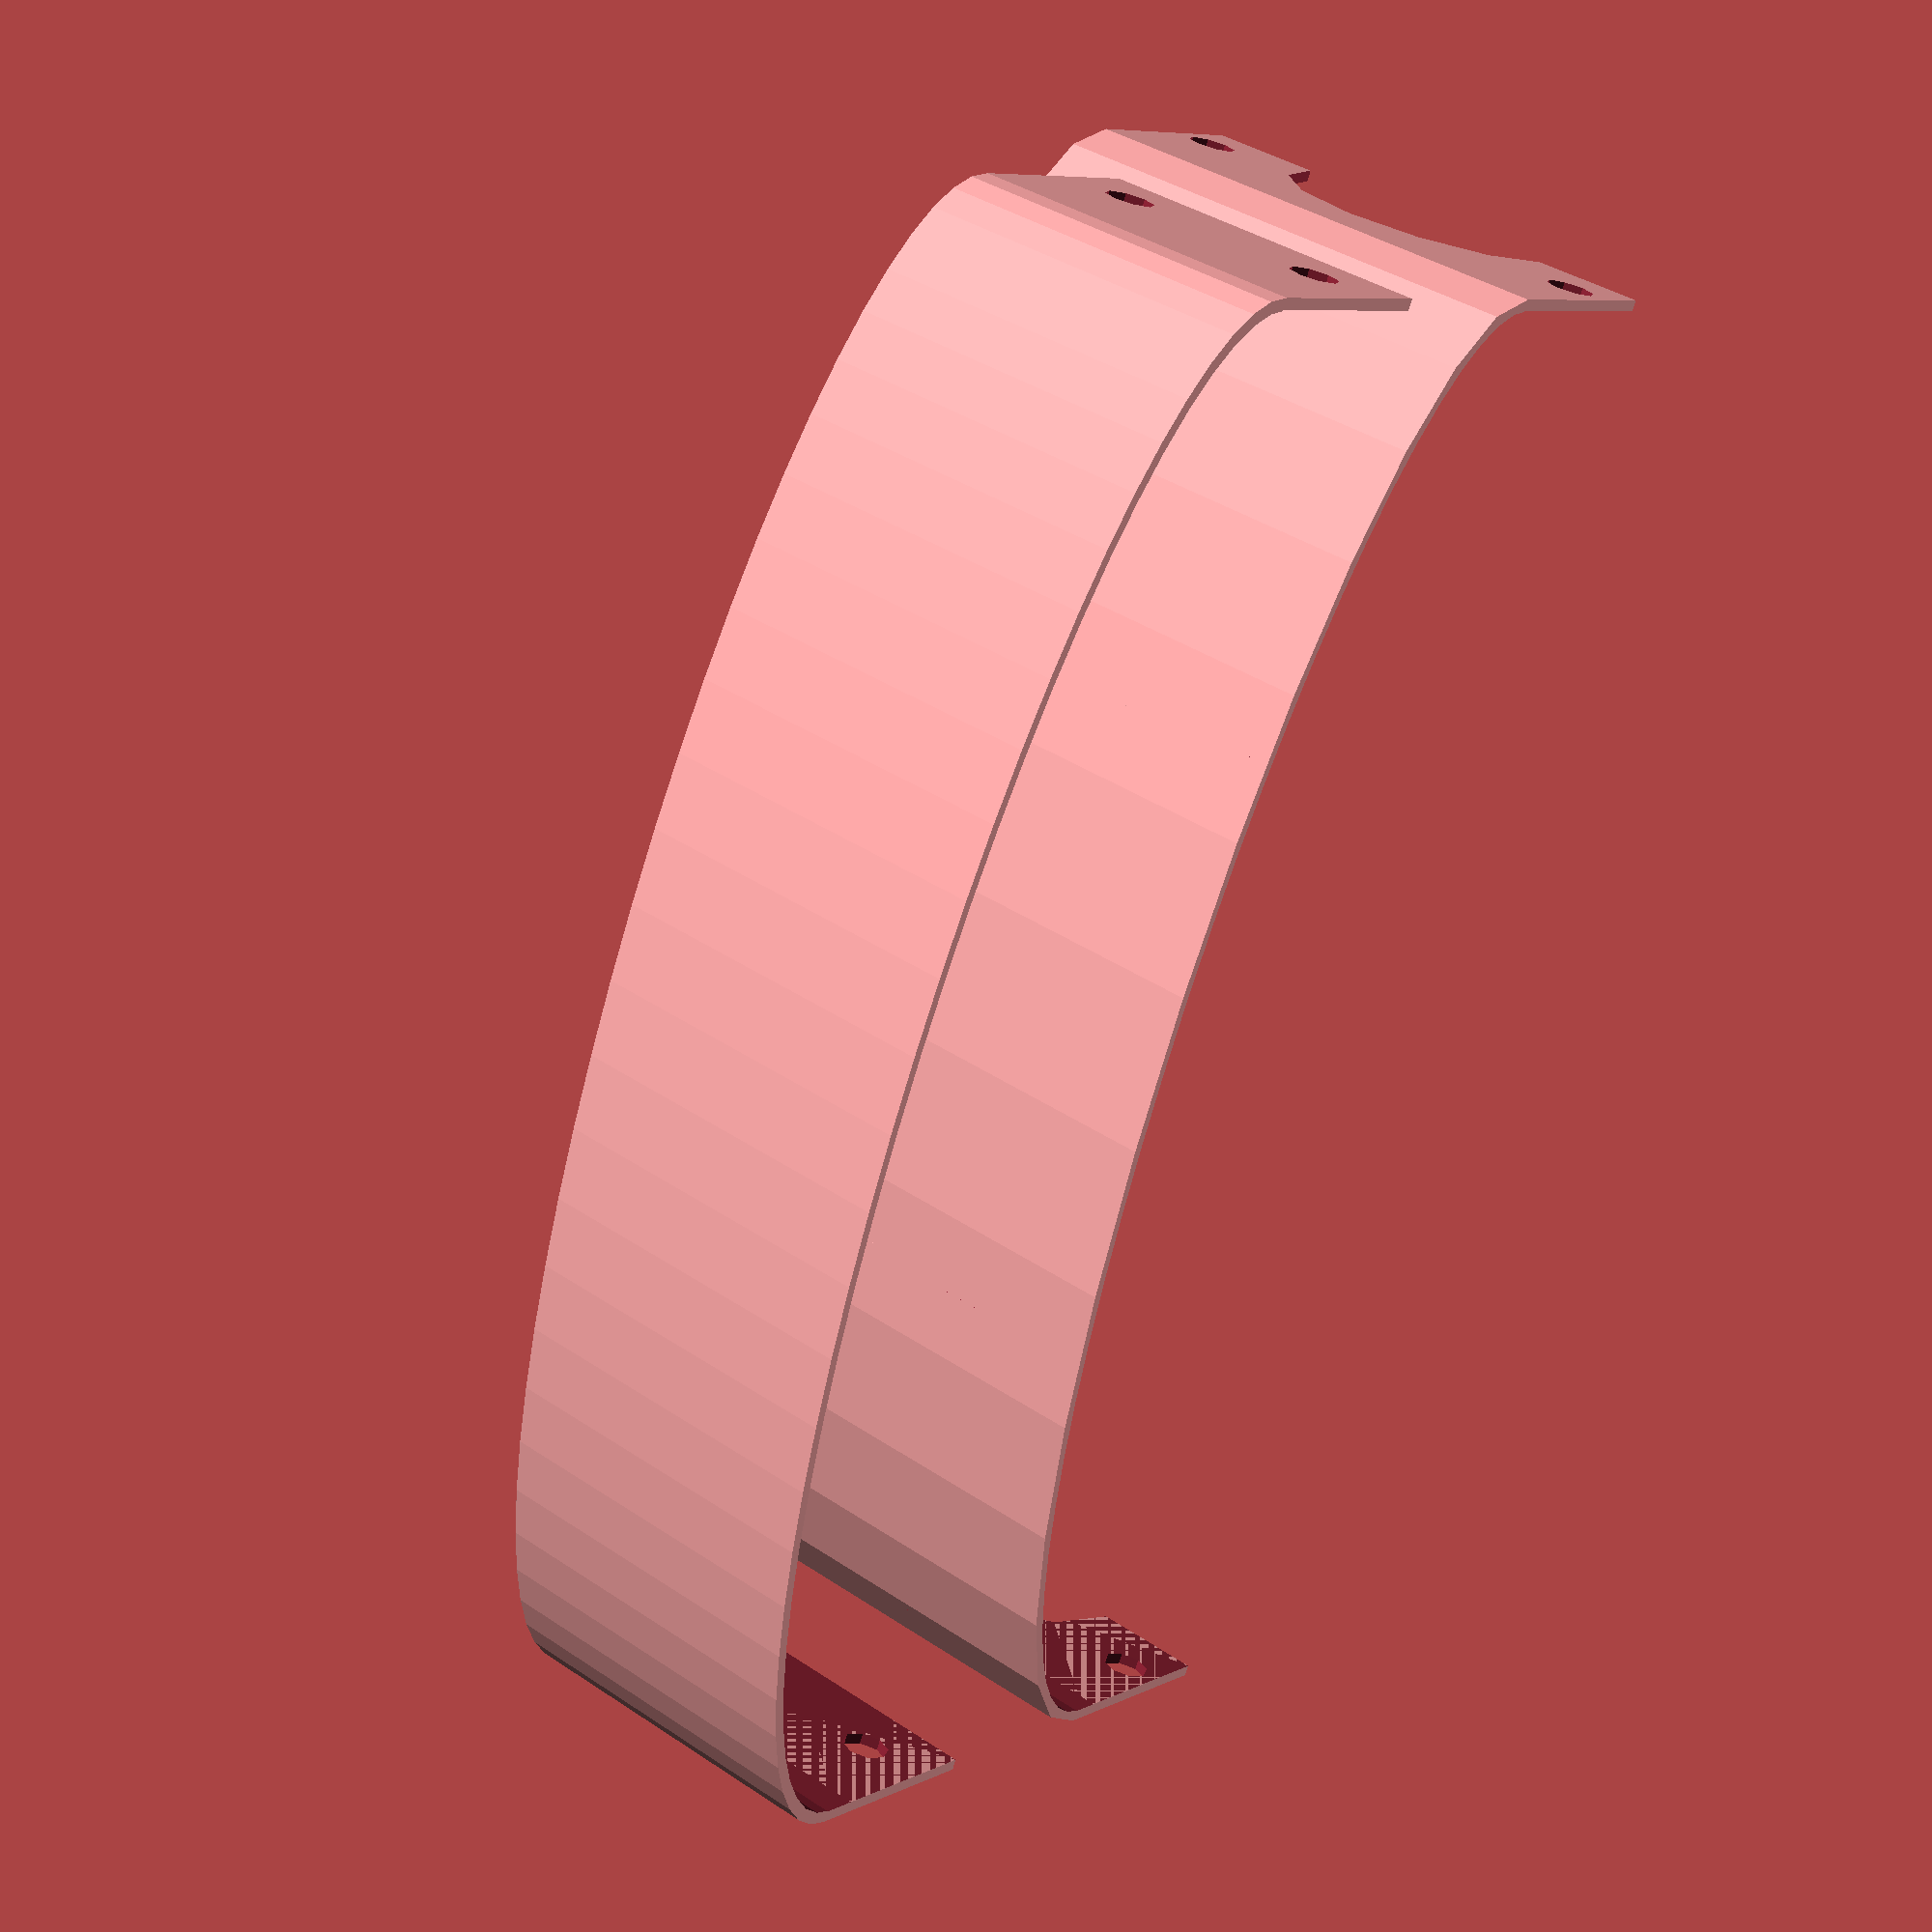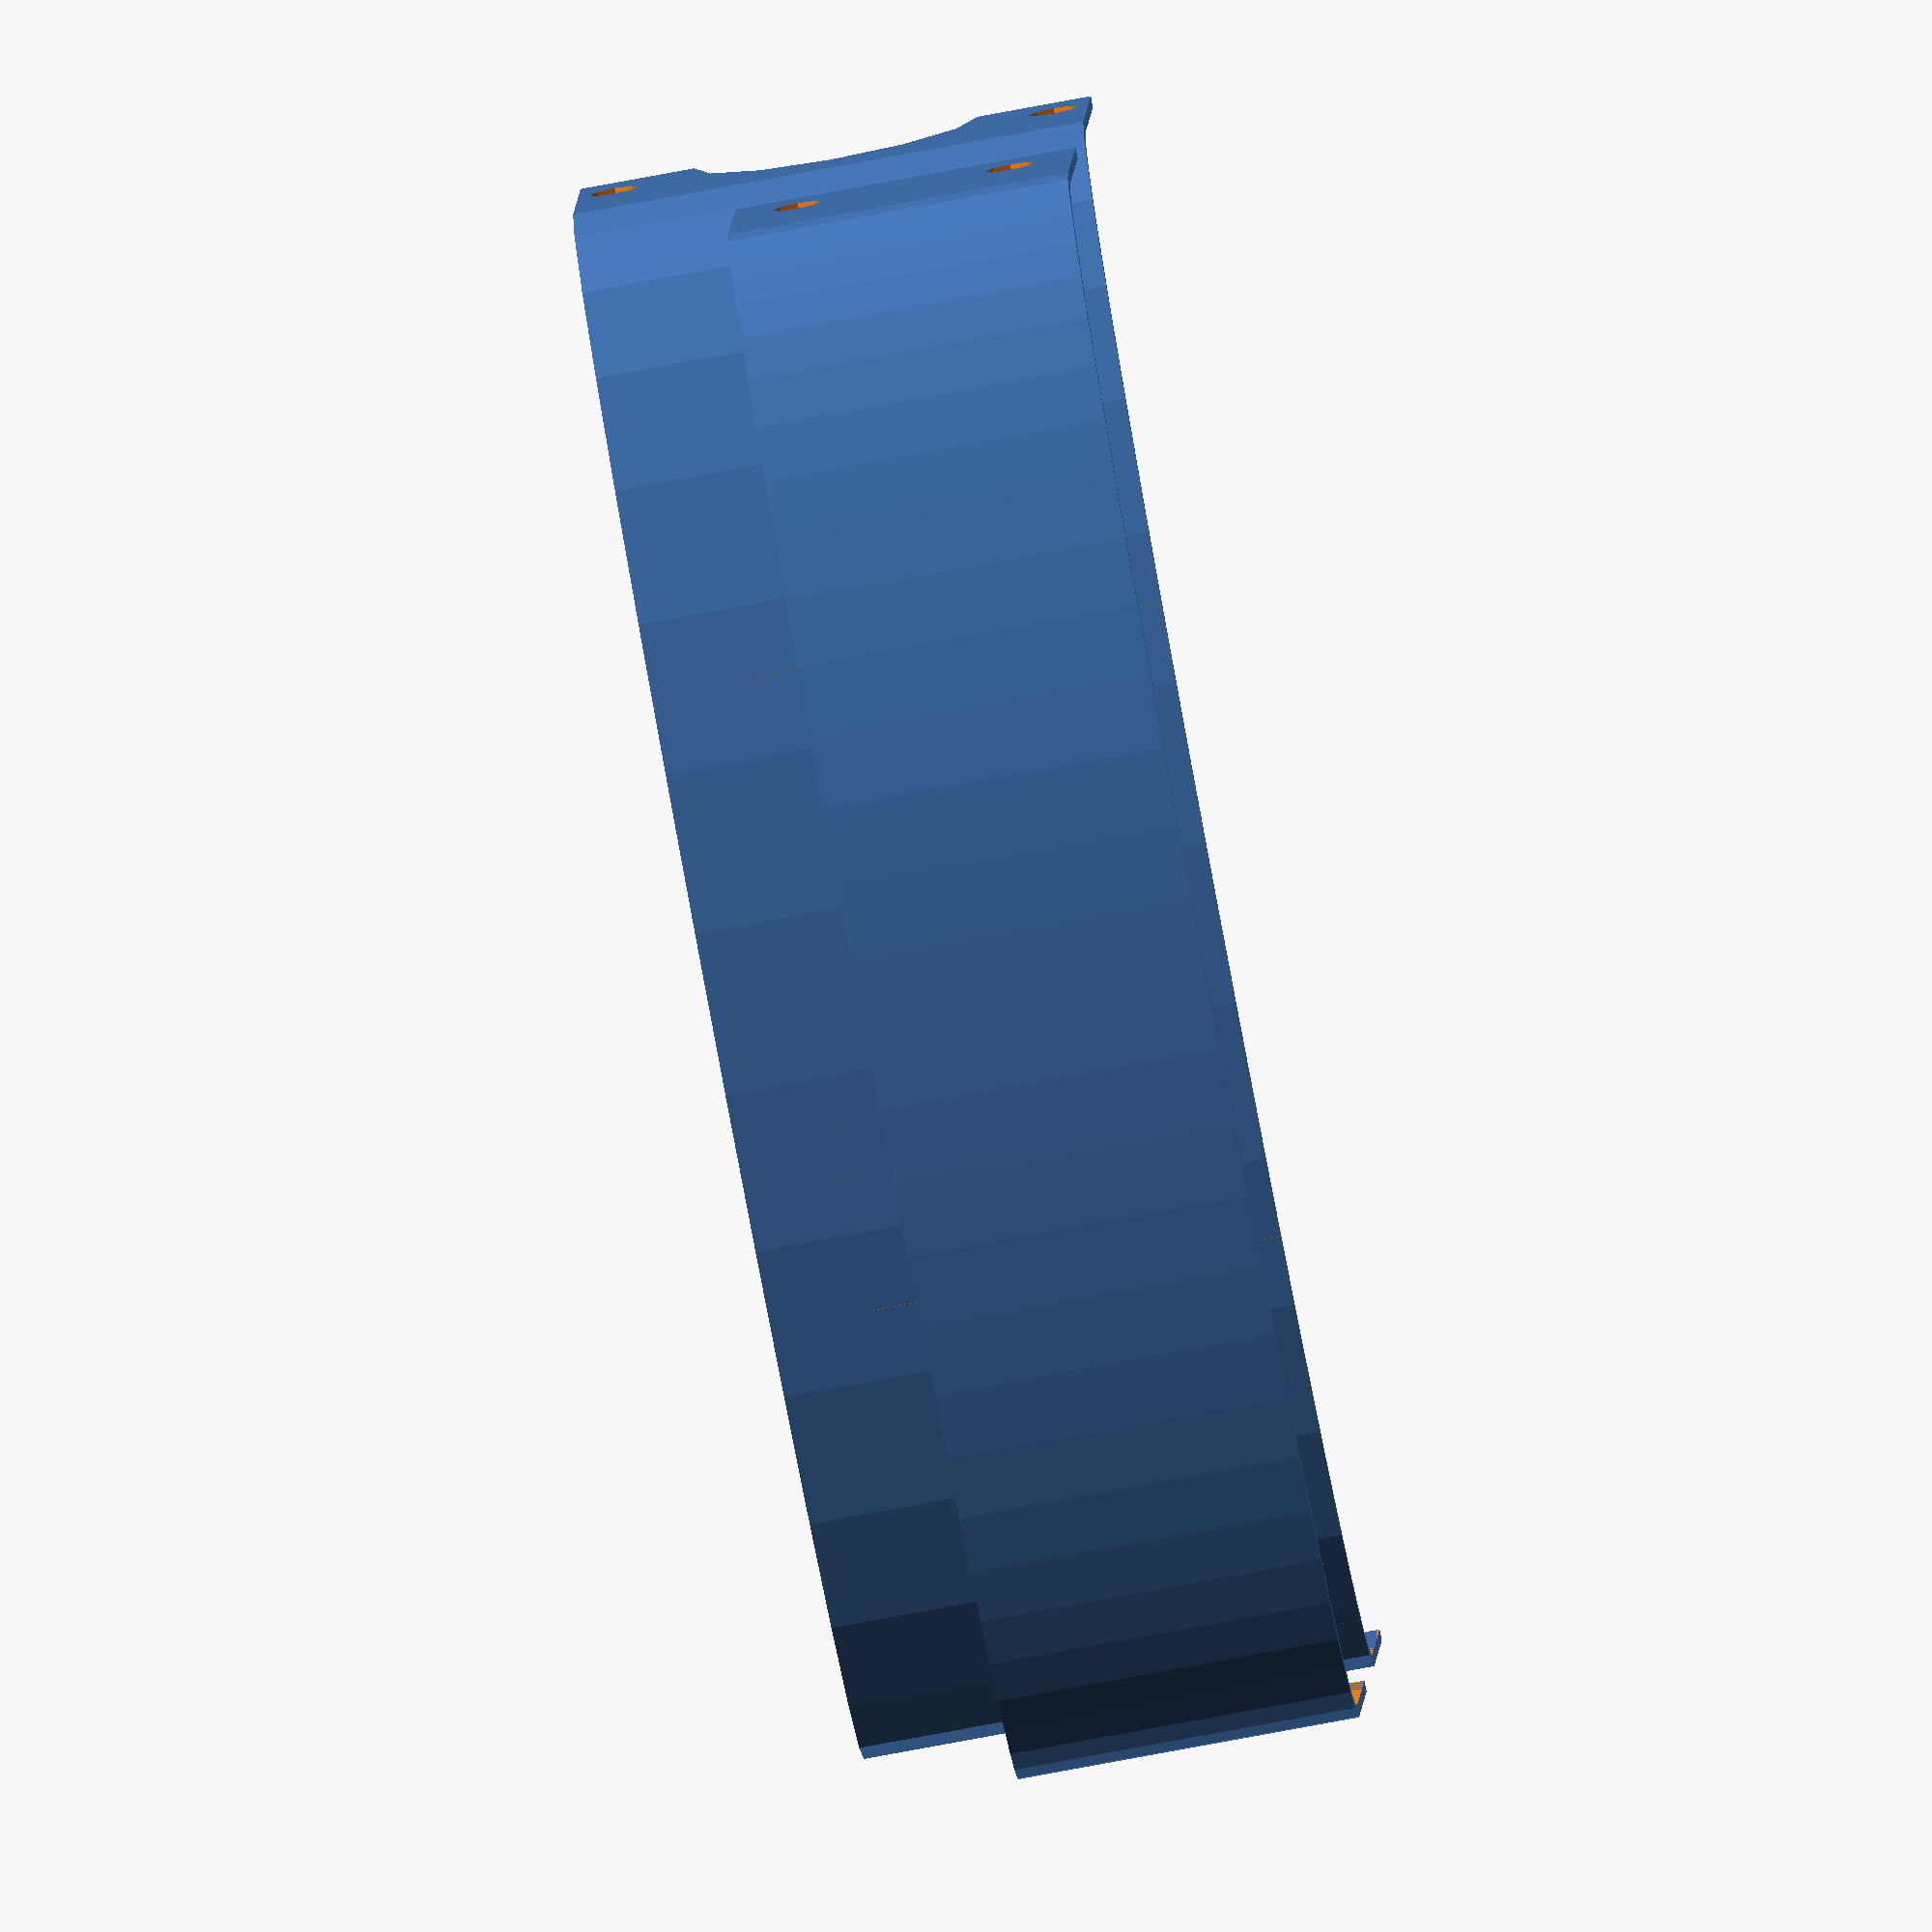
<openscad>
// Originally created by Jose Julio
// https://github.com/JJulio/b-robot

// Robot Body shell

LENGTH = 108;
WIDTH = 36;
WIDTH2 = 24;

module shroud()
{
  //translate([-LENGTH/2,0,0]) cube([LENGTH,WIDTH,1]);

  translate([0,0,WIDTH/2]) scale([1,0.30]) cylinder(r=LENGTH/2+0.8,h=WIDTH,$fn=30,center=true);
  translate([LENGTH/2,0,0]) cube([0.8,15,WIDTH]);
  translate([-LENGTH/2-0.8,0,0]) cube([0.8,15,WIDTH]);


}

module shroud_holes()
{
  translate([-LENGTH/2,0,-1]) cube([LENGTH,WIDTH,WIDTH+2]);
  translate([0,0.4,WIDTH/2]) scale([1,0.3]) cylinder(r=LENGTH/2,h=WIDTH+10,$fn=64,center=true);
  translate([-LENGTH/2,10,(WIDTH-31)/2]) rotate([0,90,0]) cylinder(r=1.7,h=10,center=true,$fn=8);
  translate([-LENGTH/2,10,(WIDTH-31)/2+31]) rotate([0,90,0]) cylinder(r=1.7,h=10,center=true,$fn=8);
  translate([LENGTH/2,10,(WIDTH-31)/2]) rotate([0,90,0]) cylinder(r=1.7,h=10,center=true,$fn=8);
  translate([LENGTH/2,10,(WIDTH-31)/2+31]) rotate([0,90,0]) cylinder(r=1.7,h=10,center=true,$fn=8);

  translate([-LENGTH/2,15,WIDTH/2]) rotate([0,90,0]) scale([1,1]) cylinder(r=10,h=10,center=true,$fn=12);
  translate([LENGTH/2,15,WIDTH/2])  rotate([0,90,0]) scale([1,1]) cylinder(r=10,h=10,center=true,$fn=12);
}

module shroud2()
{
  //translate([-LENGTH/2,0,0]) cube([LENGTH,WIDTH2,1]);

  translate([0,0,WIDTH2/2]) scale([1,0.30]) cylinder(r=LENGTH/2+0.8,h=WIDTH2,$fn=64,center=true);
  translate([LENGTH/2,0,0]) cube([0.8,15,WIDTH2]);
  translate([-LENGTH/2-0.8,0,0]) cube([0.8,15,WIDTH2]);


}

module shroud_holes2()
{
  translate([-LENGTH/2,0,-1]) cube([LENGTH,WIDTH2,WIDTH2+2]);
  translate([0,0.4,WIDTH2/2]) scale([1,0.3]) cylinder(r=LENGTH/2,h=WIDTH2+10,$fn=64,center=true);
  translate([-LENGTH/2,10,(WIDTH2-15)/2]) rotate([0,90,0]) cylinder(r=1.7,h=10,center=true,$fn=8);
  translate([-LENGTH/2,10,(WIDTH2-15)/2+15]) rotate([0,90,0]) cylinder(r=1.7,h=10,center=true,$fn=8);
  translate([LENGTH/2,10,(WIDTH2-15)/2]) rotate([0,90,0]) cylinder(r=1.7,h=10,center=true,$fn=8);
  translate([LENGTH/2,10,(WIDTH2-15)/2+15]) rotate([0,90,0]) cylinder(r=1.7,h=10,center=true,$fn=8);

}

difference()
{
  shroud();
  shroud_holes();
}

translate([0,-30,0]) difference()
{
  shroud2();
  shroud_holes2();
}



</openscad>
<views>
elev=141.5 azim=65.4 roll=49.8 proj=p view=solid
elev=252.6 azim=169.2 roll=79.2 proj=o view=wireframe
</views>
